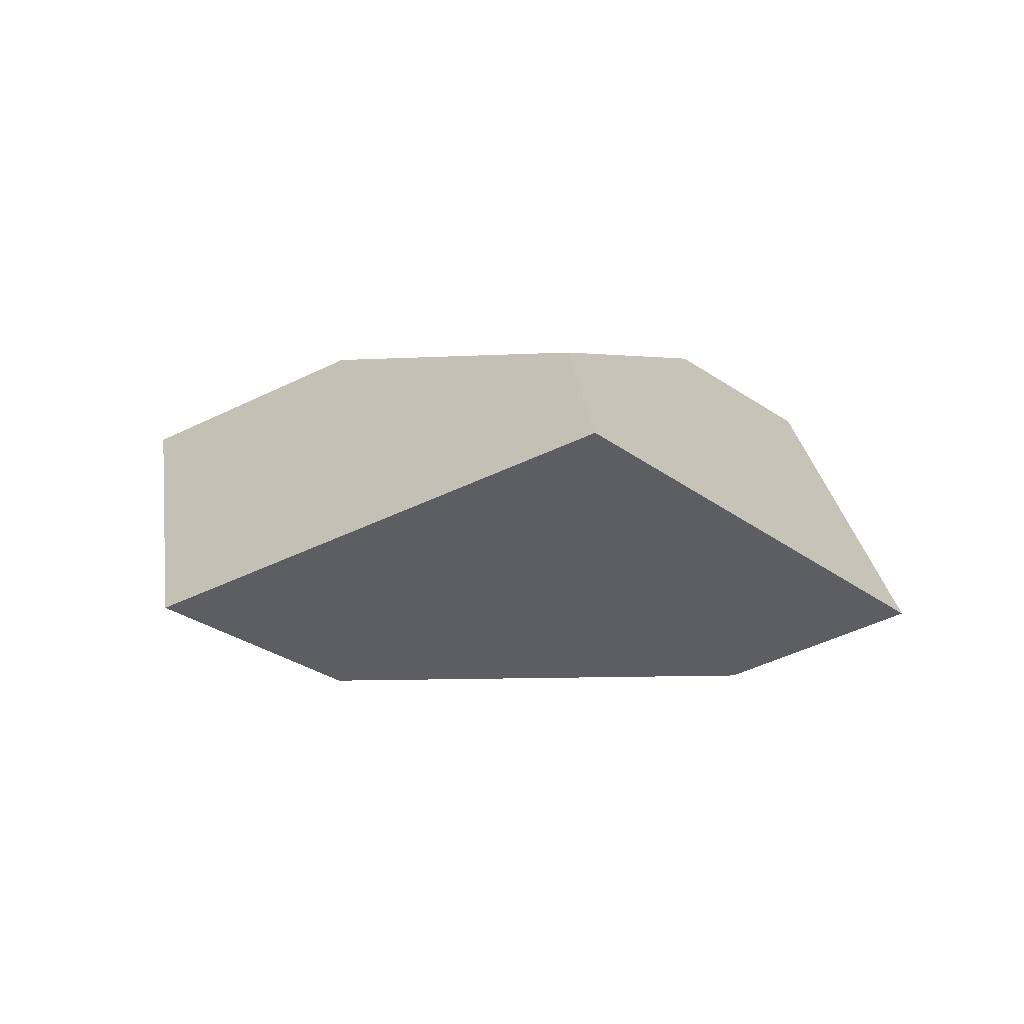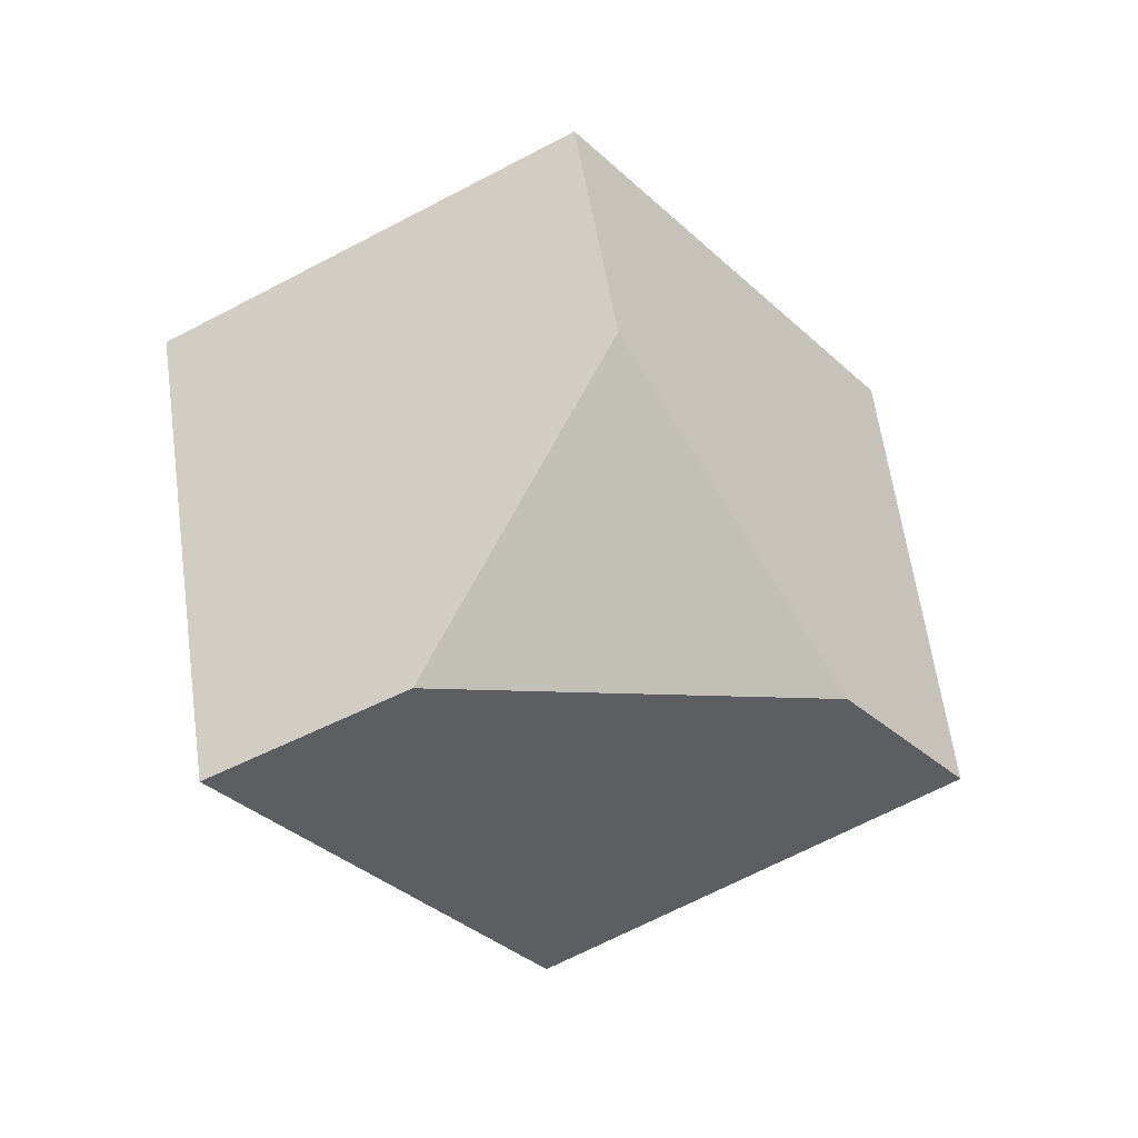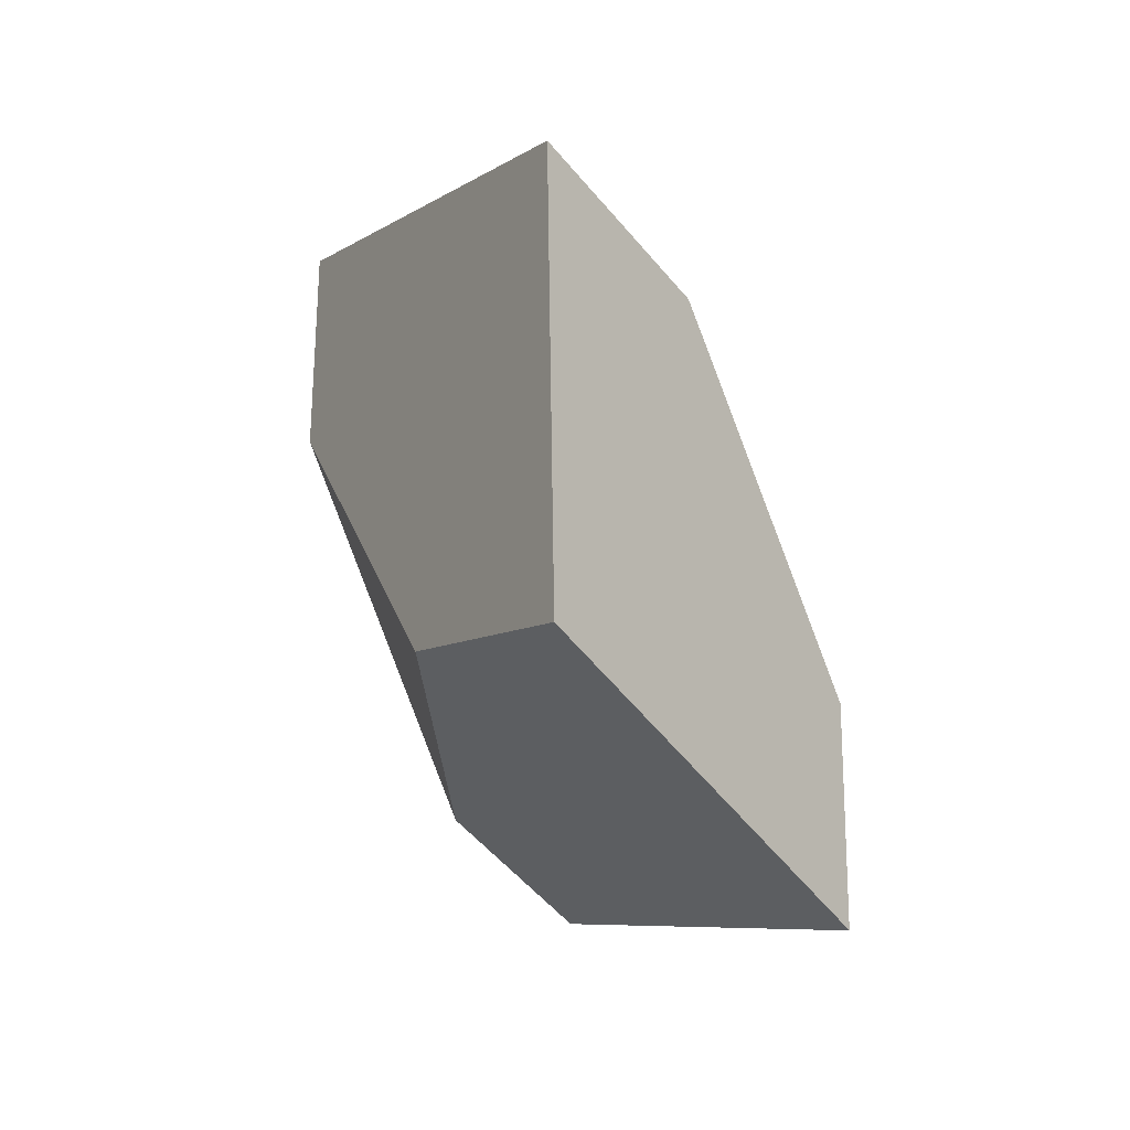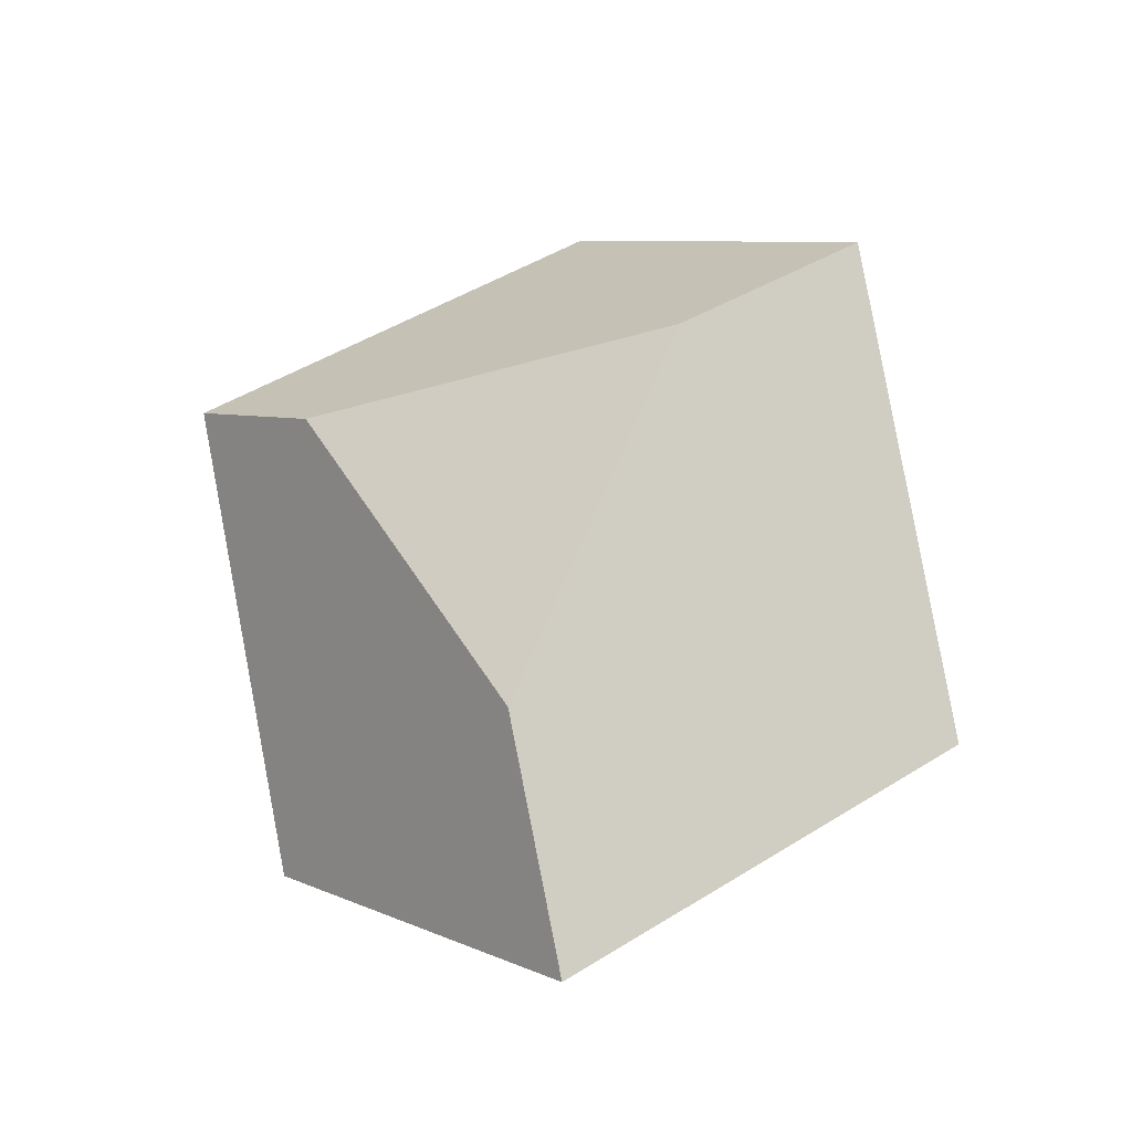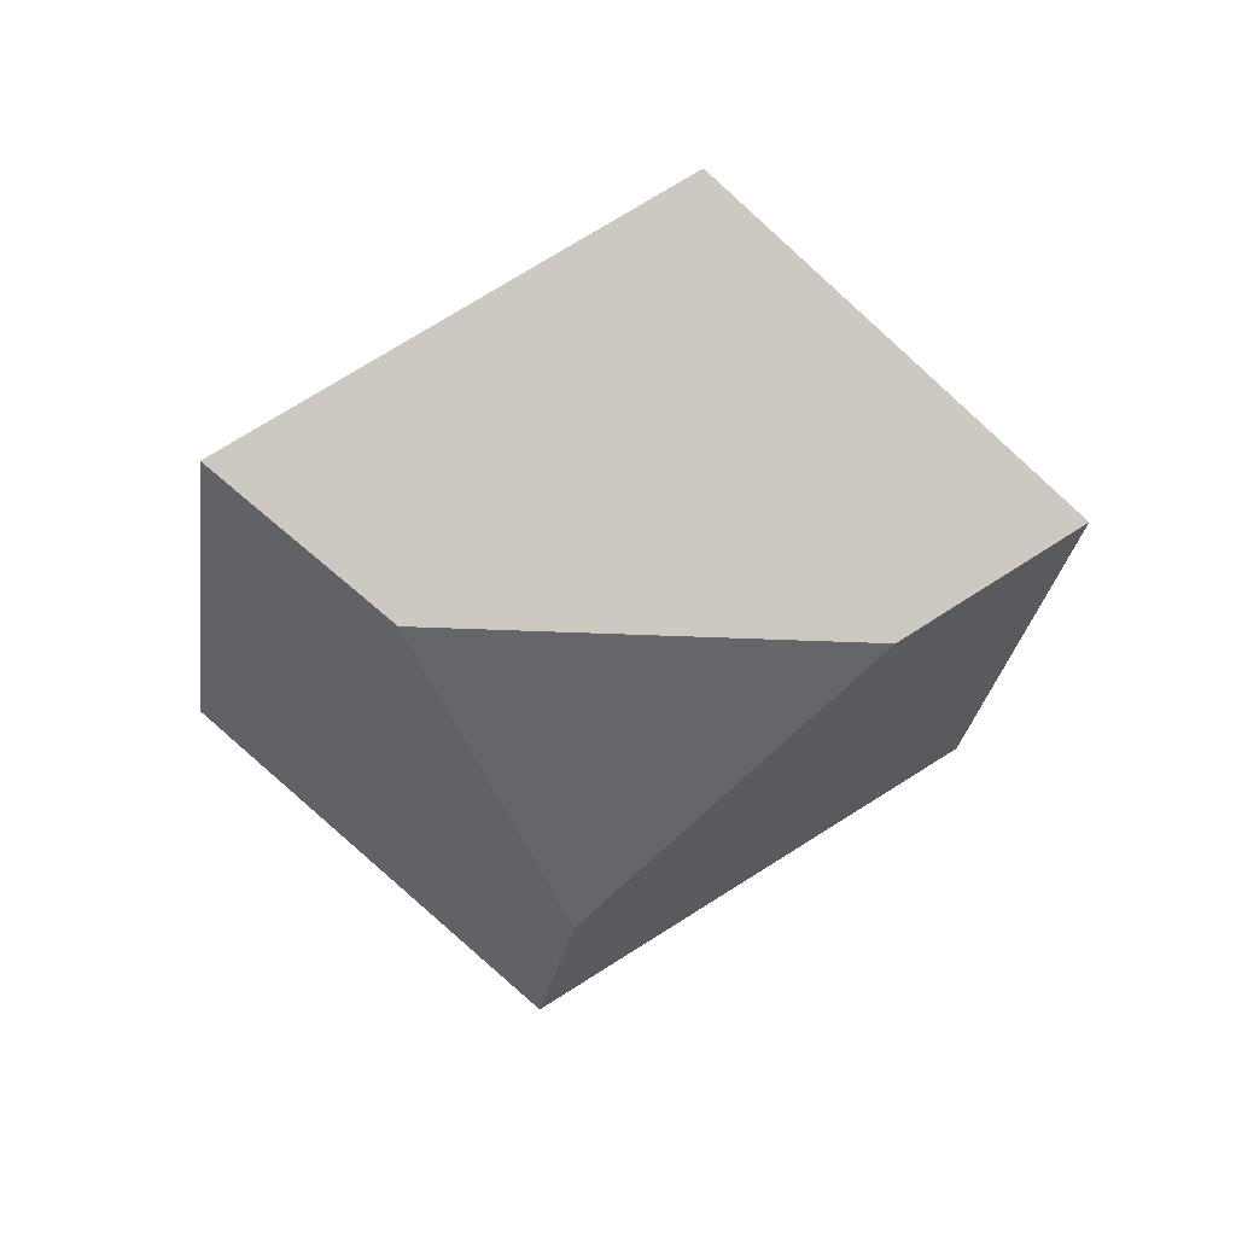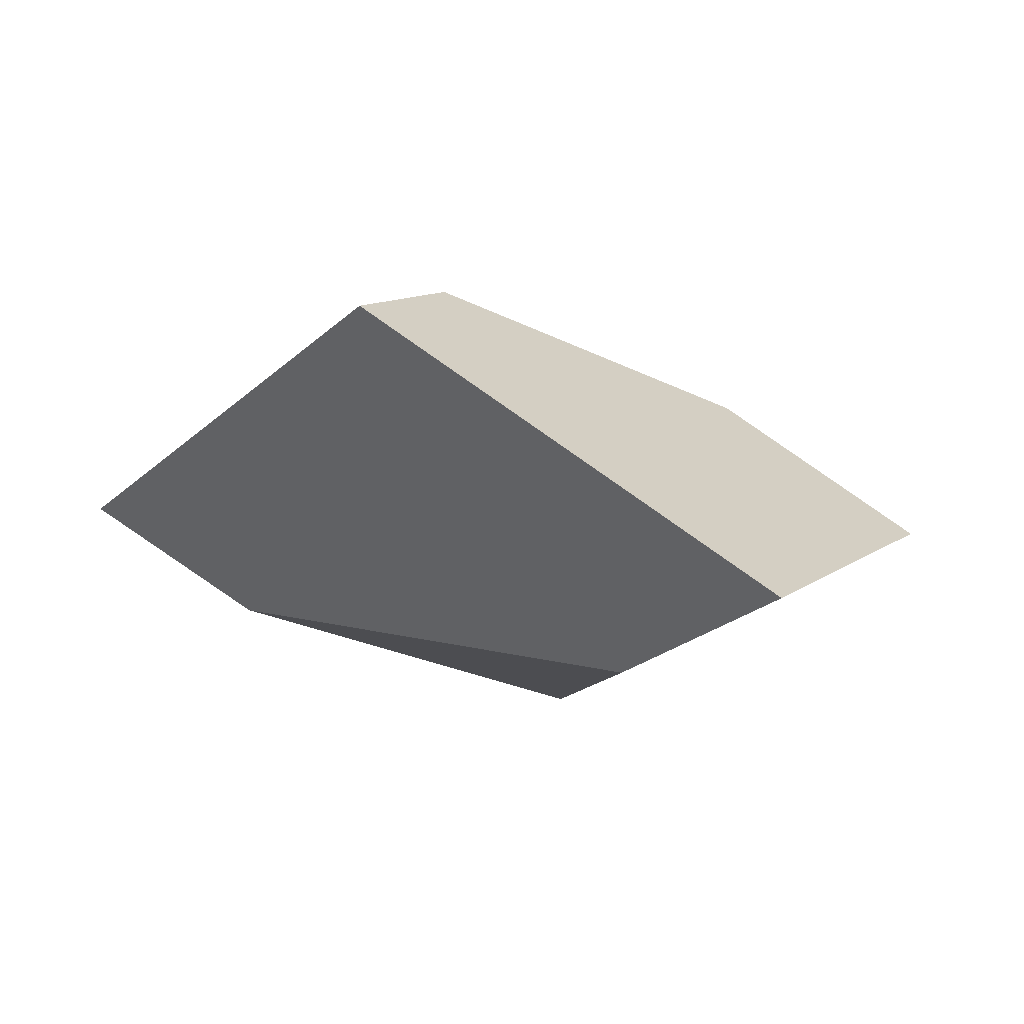
<metadata>
{"format":"obj","ext":"obj","renderer":"f3d","projection":"perspective","resolution":1024,"background":"white","views":[{"elev":25.6,"azim":45.0,"up":"+Y"},{"elev":-75.7,"azim":-9.8,"up":"+Y"},{"elev":25.7,"azim":-89.4,"up":"+Z"},{"elev":56.0,"azim":-69.3,"up":"+Y"},{"elev":-28.9,"azim":45.7,"up":"+Y"},{"elev":-30.0,"azim":-166.8,"up":"+Y"}]}
</metadata>
<code>
v -0.4168 0.1952 0.3219
v -0.3677 0.194 0.2671
v -0.3423 0.2107 0.2512
v -0.3648 0.2575 0.3095
v -0.4291 0.2167 0.3509
v -0.416 0.2329 0.2275
v -0.3923 0.2575 0.2872
v -0.4084 0.2134 0.2018
v -0.4402 0.171 0.2636
v -0.4715 0.1712 0.2422
v -0.4594 0.2358 0.2824
v -0.4919 0.2149 0.3039
f 1 2 3
f 1 3 4
f 1 4 5
f 6 7 4
f 6 4 3
f 6 3 8
f 2 9 10
f 2 10 8
f 2 8 3
f 11 6 8
f 11 8 10
f 11 10 12
f 12 10 9
f 12 9 1
f 12 1 5
f 4 7 11
f 4 11 12
f 4 12 5
f 6 11 7
f 2 1 9

</code>
